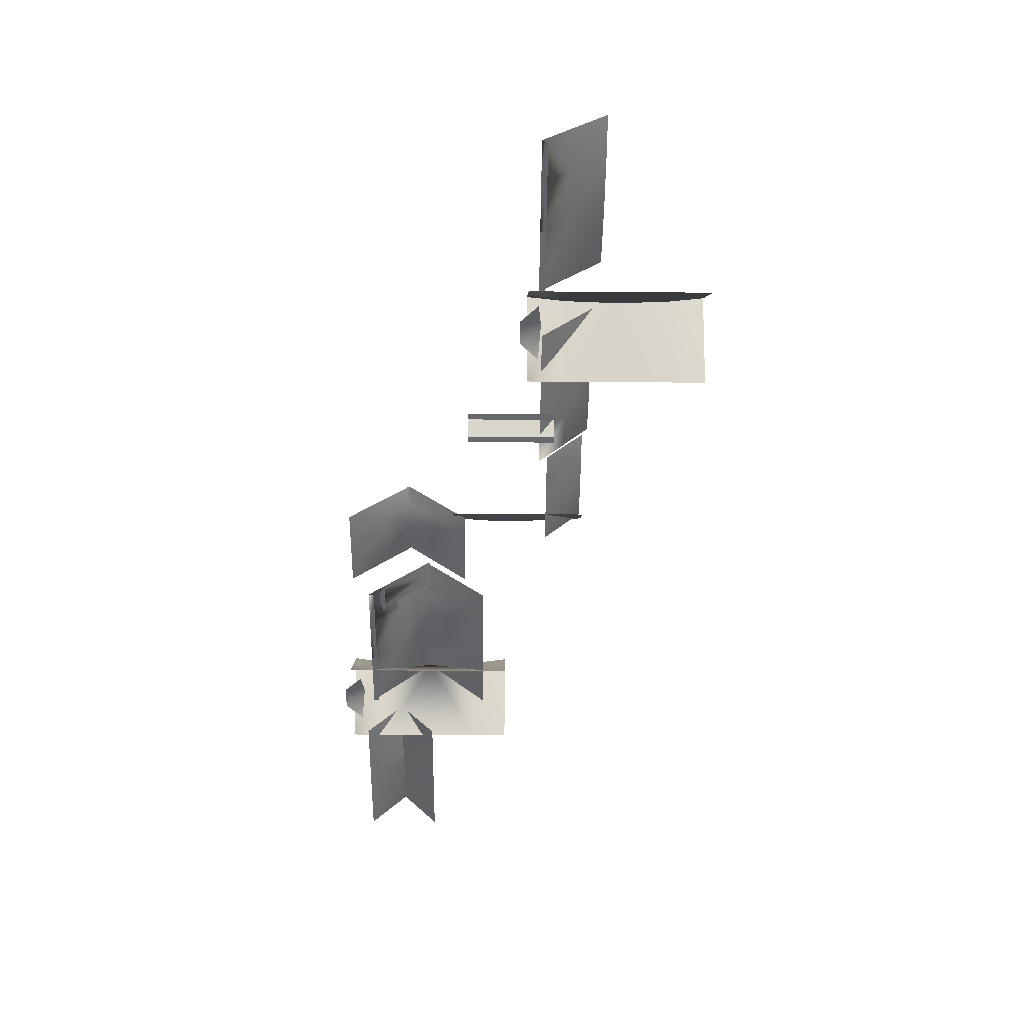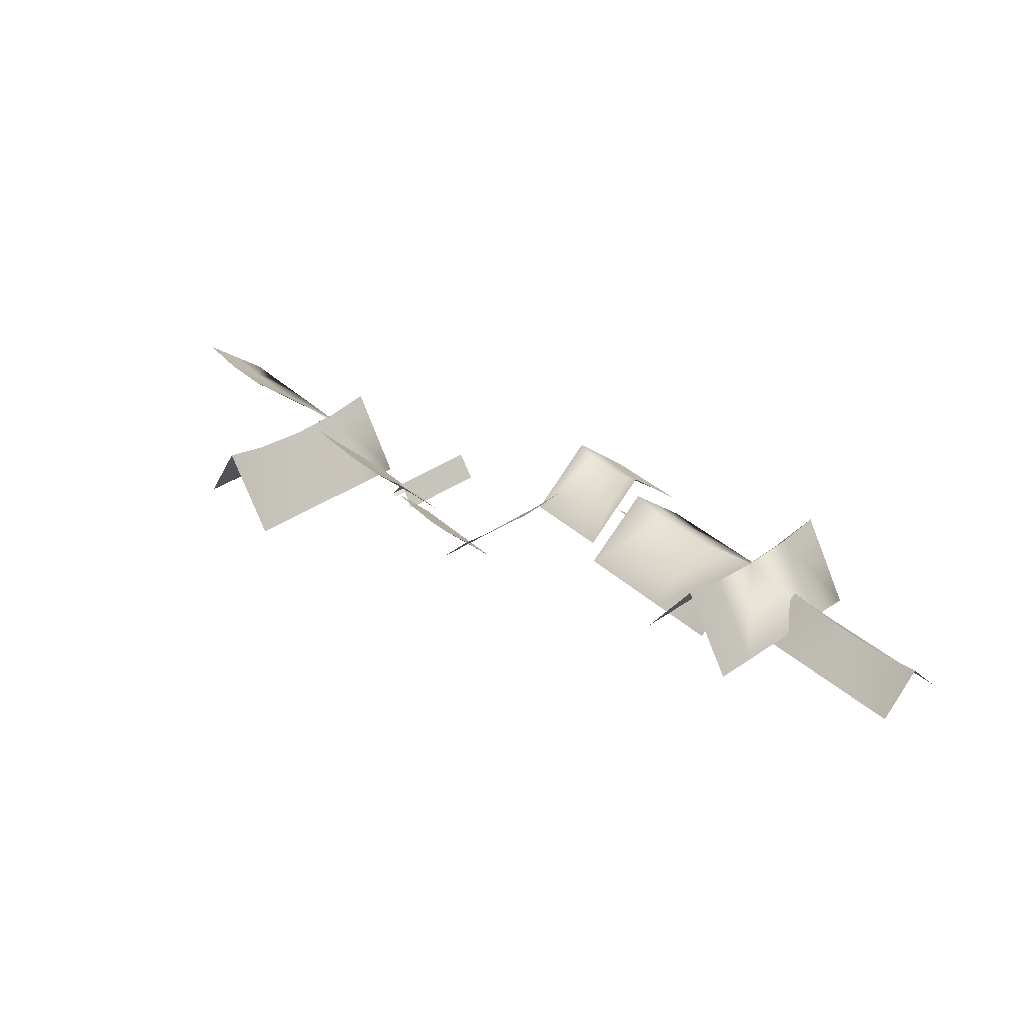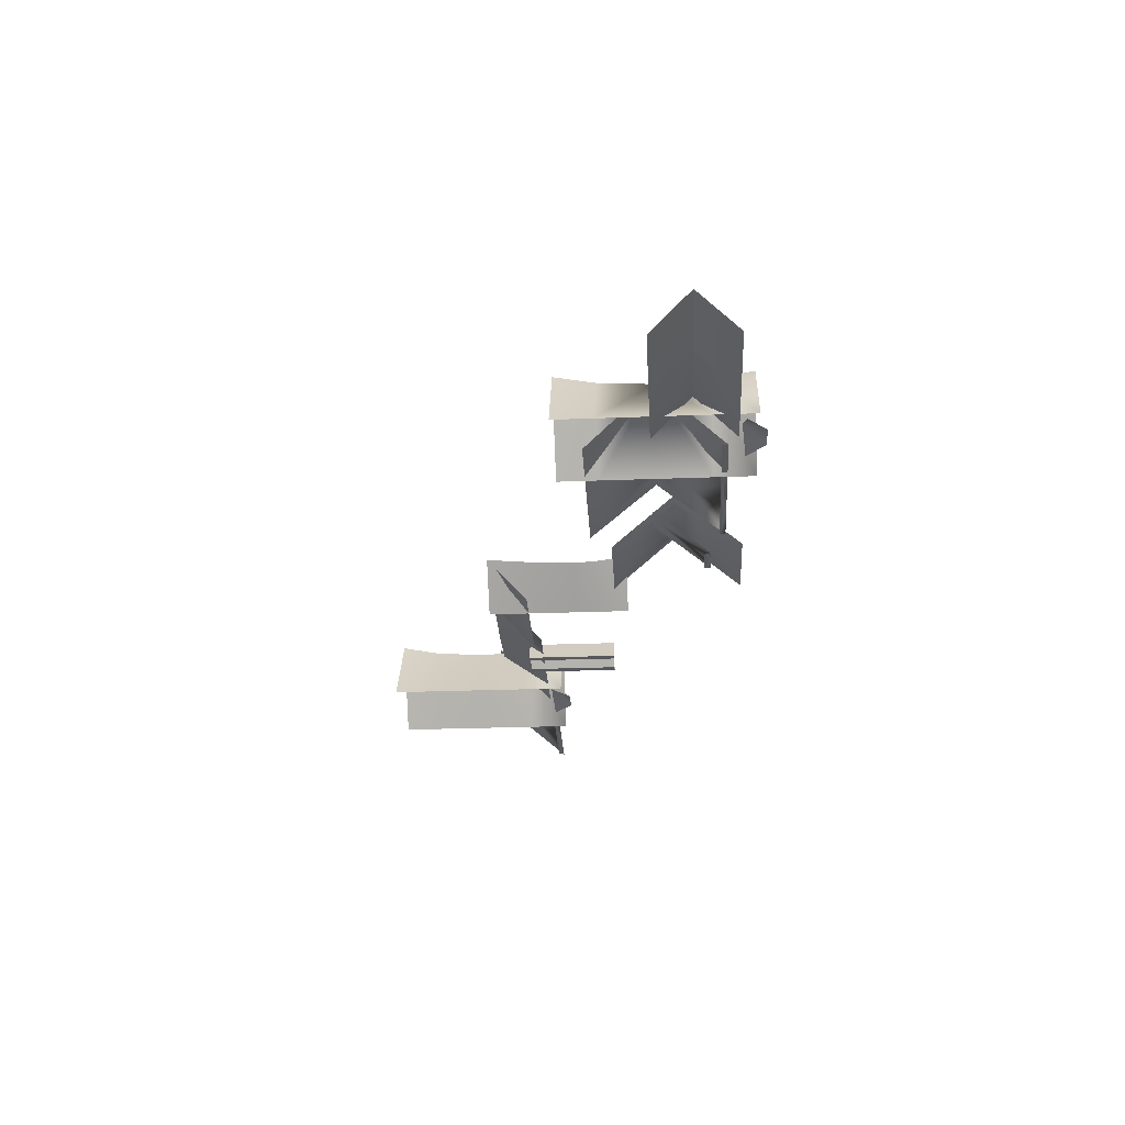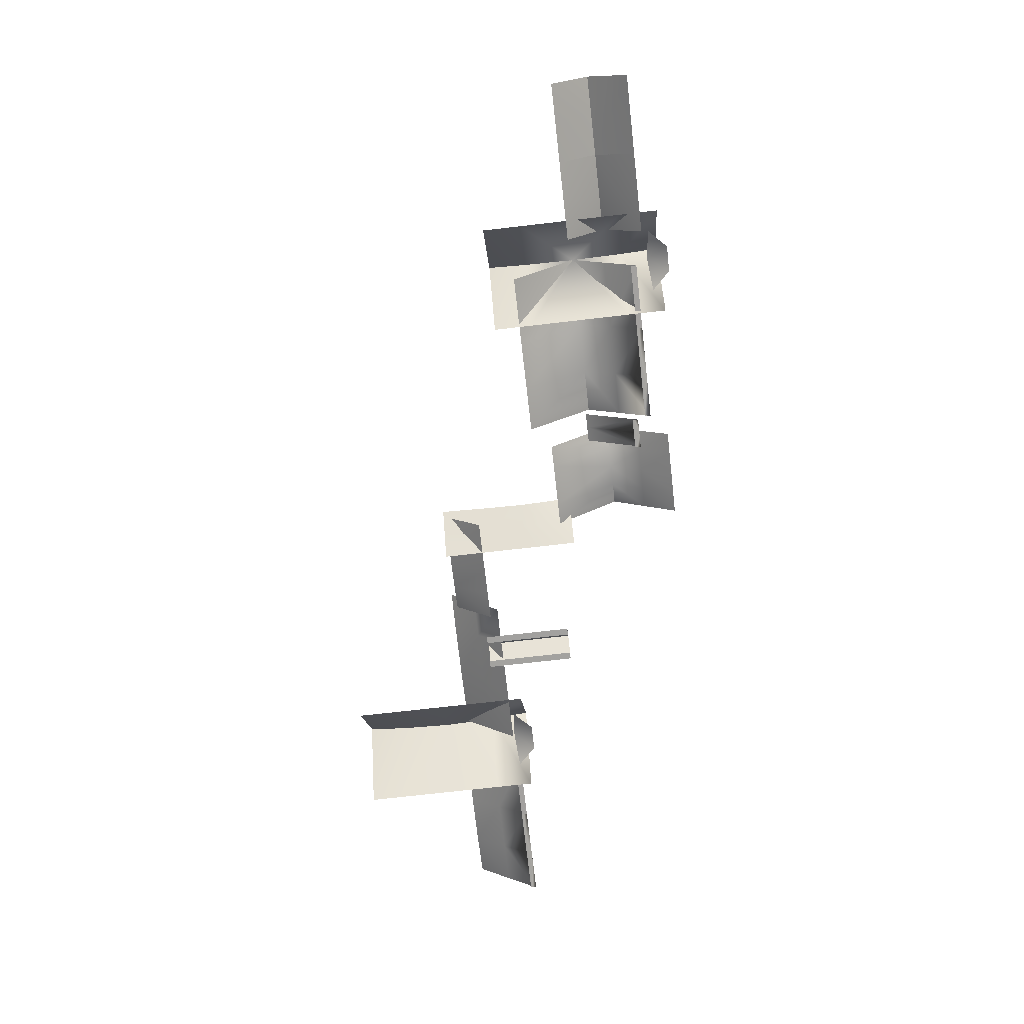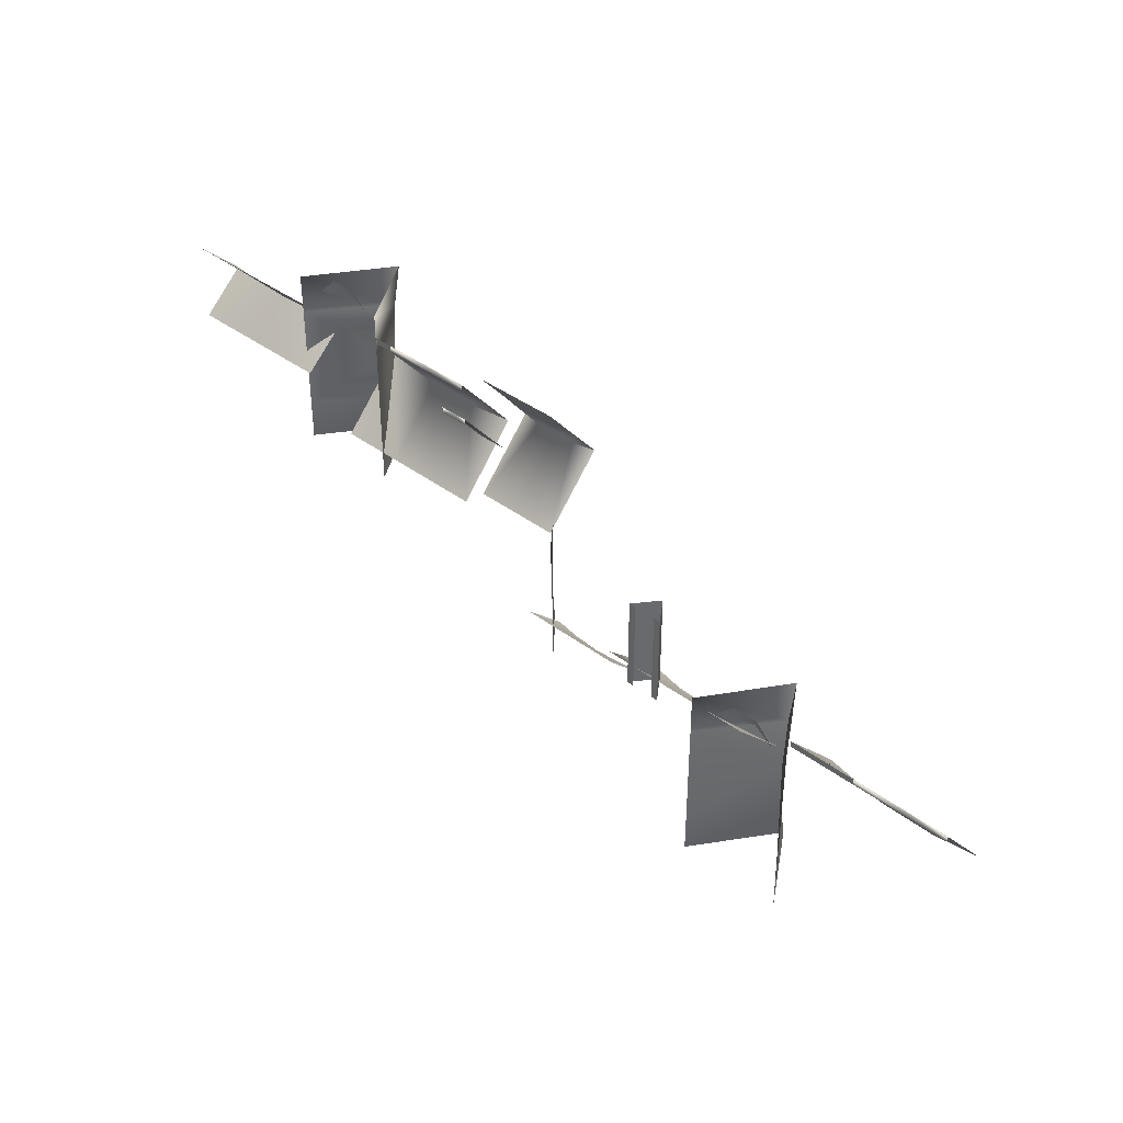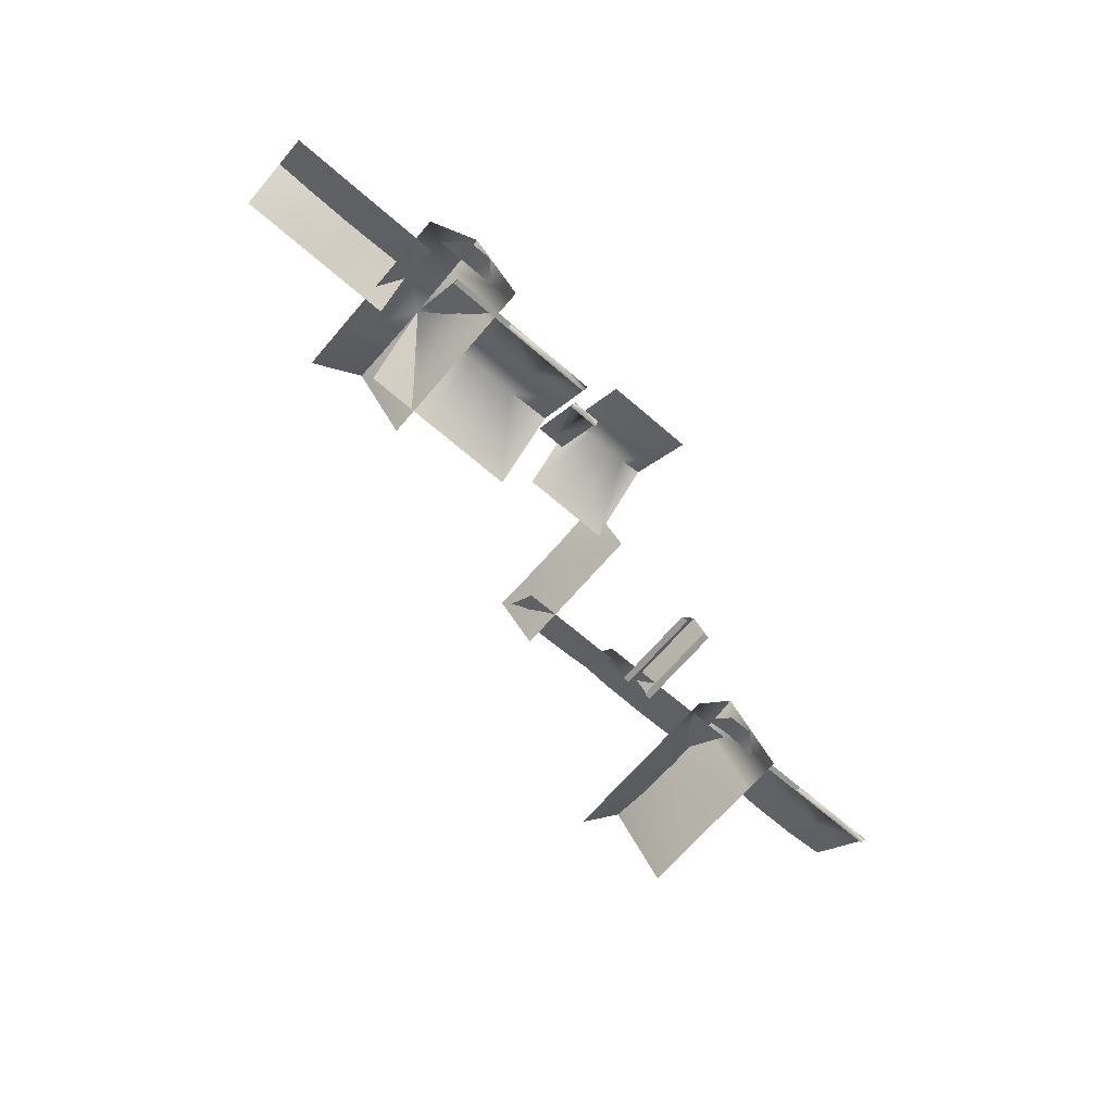
<metadata>
{"format":"obj","ext":"obj","renderer":"f3d","projection":"perspective","resolution":1024,"background":"white","views":[{"elev":-52.4,"azim":89.5,"up":"+Y"},{"elev":37.7,"azim":-131.2,"up":"+Y"},{"elev":-27.9,"azim":-86.7,"up":"+Y"},{"elev":-72.3,"azim":-83.4,"up":"+Y"},{"elev":37.4,"azim":44.3,"up":"+Z"},{"elev":-68.8,"azim":-40.7,"up":"+Y"}]}
</metadata>
<code>
g LT_RoofTops2824
v 2842 701.4 -3557
v 2842 556.8 -3408
v 3178 568.1 -3408
v 3178 721.9 -3557
v 2305 410.2 -3260
v 2524 410.2 -3260
v 2524 562.2 -3408
v 2304 584 -3408
v 2842 701.4 -3557
v 2524 714.3 -3557
v 2524 562.2 -3408
v 2842 556.8 -3408
v 2524 714.3 -3557
v 2302 757.8 -3557
v 2524 410.2 -3260
v 2842 412.3 -3260
v 2842 412.3 -3260
v 3178 414.3 -3260
v 1919 396.2 -3531
v 1811 515.6 -3531
v 1811 503.8 -3259
v 1919 396.2 -3259
v 1919 396.2 -2889
v 1919 396.2 -3040
v 1811 498.8 -3040
v 1811 503.8 -2889
v 1919 396.2 -2737
v 1919 396.2 -2889
v 1811 503.8 -2889
v 1811 515.6 -2737
v 1703 635 -3531
v 1703 611.4 -3259
v 1703 601.4 -3040
v 1703 611.4 -2889
v 1703 611.4 -2889
v 1703 635 -2737
v 2193 611.4 -3521
v 2193 396.2 -3305
v 2345 396.2 -3305
v 2345 635 -3521
v 2042 601.4 -3521
v 1890 611.4 -3521
v 1890 396.2 -3305
v 2042 396.2 -3305
v 1890 611.4 -3521
v 1739 635 -3521
v 1739 396.2 -3305
v 1890 396.2 -3305
v -38.64 464.4 -2265
v 258.4 862.5 -2265
v 258.4 844 -2556
v -38.64 464.4 -2556
v -39.01 464.4 -2046
v 258.4 906 -2043
v 258.4 862.5 -2265
v -38.64 464.4 -2265
v 555.5 464.4 -2265
v 555.5 464.4 -2556
v 258.4 862.5 -2265
v 555.8 464.4 -2046
v 555.5 464.4 -2265
v 258.4 862.5 -2265
v 258.4 906 -2043
v 258.4 862.5 -2848
v -38.64 464.4 -2848
v 258.4 862.5 -2848
v 258.4 906 -3070
v -39.01 464.4 -3067
v -38.64 464.4 -2848
v 555.5 464.4 -2848
v 258.4 862.5 -2848
v 258.4 862.5 -2848
v 555.5 464.4 -2848
v 555.8 464.4 -3067
v 258.4 906 -3070
v 185.4 510.5 -2002
v 258.4 593.7 -2121
v 81.83 510.5 -2105
v 331.3 510.5 -2002
v 434.9 510.5 -2105
v 265 662.8 -2375
v 648.5 627.1 -2375
v 648.5 772.7 -2556
v 258.4 844 -2556
v 1195 481.6 -2193
v 1195 641.6 -2375
v 942.5 625 -2375
v 942.5 481.6 -2193
v 1185 481.6 -2226
v 937.7 481.6 -2226
v 648.5 481.6 -2193
v 271.5 481.6 -2193
v 271.5 481.6 -2226
v 648.5 481.6 -2226
v 942.5 625 -2375
v 942.5 768.4 -2556
v 937.7 481.6 -2226
v 942.5 481.6 -2193
v 648.5 481.6 -2193
v 271.5 481.6 -2193
v 1195 801.6 -2556
v 942.5 768.4 -2556
v -149.2 396.2 -2150
v -149.2 503.8 -2258
v -383.5 498.8 -2258
v -383.5 396.2 -2150
v 61.99 396.2 -2150
v 61.99 515.6 -2258
v -383.5 601.4 -2365
v -149.2 611.4 -2365
v -149.2 396.2 -2581
v -383.5 396.2 -2581
v 61.99 635 -2365
v 61.99 396.2 -2581
v -383.4 601.4 -2365
v -617.7 611.4 -2365
v -617.7 503.8 -2258
v -383.4 498.8 -2258
v -617.7 611.4 -2365
v -828.9 635 -2365
v -828.9 515.6 -2258
v -617.7 503.8 -2258
v -617.7 396.2 -2581
v -617.7 611.4 -2365
v -383.4 601.4 -2365
v -383.4 396.2 -2581
v -828.9 396.2 -2581
v -828.9 635 -2365
v -617.7 611.4 -2365
v -617.7 396.2 -2581
v -149.2 611.4 -2365
v -383.5 601.4 -2365
v 61.99 635 -2365
v -617.7 396.2 -2150
v -383.4 396.2 -2150
v -828.9 396.2 -2150
v -617.7 396.2 -2150
v 258.4 844 -2556
v 648.5 481.6 -2920
v 271.5 481.6 -2920
v 1195 481.6 -2920
v 942.5 481.6 -2920
v 1195 801.6 -2556
v 942.5 481.6 -2920
v 1175 358.8 -2275
v 1260 358.8 -2275
v 1260 625 -2580
v 1175 625 -2580
v 1175 358.8 -2308
v 1260 358.8 -2308
v 1344 358.8 -2275
v 1344 625 -2580
v 1344 358.8 -2308
v 1689 488.9 -2099
v 1689 633.2 -2276
v 1567 626.5 -2276
v 1567 488.9 -2099
v 1814 488.9 -2099
v 1814 648.9 -2276
v 1689 633.2 -2276
v 1689 488.9 -2099
v 1445 633.2 -2276
v 1567 764 -2454
v 1445 777.4 -2454
v 1321 648.9 -2276
v 1445 633.2 -2276
v 1445 777.4 -2454
v 1321 808.9 -2454
v 1689 777.4 -2454
v 1814 808.9 -2454
v 1689 777.4 -2454
v 1445 488.9 -2099
v 1321 488.9 -2099
v 1445 488.9 -2099
v 1689 488.9 -2810
v 1567 488.9 -2810
v 1814 488.9 -2810
v 1689 488.9 -2810
v 1814 808.9 -2454
v 1445 488.9 -2810
v 1445 488.9 -2810
v 1321 488.9 -2810
v 1321 808.9 -2454
v 2670 374.3 -3218
v 2620 440.6 -3218
v 2620 440.6 -3092
v 2670 374.3 -3092
v 2519 440.6 -3092
v 2519 440.6 -3218
v 2469 374.3 -3218
v 2469 374.3 -3092
v 2670 374.3 -3092
v 2670 374.3 -2965
v 2631 374.4 -2965
v 2631 374.4 -3092
v 2508 374.4 -2965
v 2469 374.3 -2965
v 2469 374.3 -3092
v 2508 374.4 -3092
v 2620 440.6 -2839
v 2620 440.6 -2965
v 2569 506.9 -2965
v 2569 506.9 -2839
v 2519 440.6 -2839
v 2519 440.6 -2965
v 2469 374.3 -2965
v 2469 374.3 -2839
v 2670 374.3 -3344
v 2670 374.3 -3218
v 2631 374.4 -3218
v 2631 374.4 -3344
v 2508 374.4 -3344
v 2508 374.4 -3218
v 2469 374.3 -3218
v 2469 374.3 -3344
v 2569 506.9 -3092
v 2569 506.9 -3218
v 2569 506.9 -2839
v 2569 506.9 -2965
v 2569 506.9 -3344
v 2569 506.9 -3218
v 2620 440.6 -3344
v 2670 374.3 -2839
v 2670 374.3 -2965
v 2670 374.3 -3344
v 2569 506.9 -3344
v 2519 440.6 -3344
v 2569 506.9 -3092
v 2469 374.3 -3344
v 2670 374.3 -2839
v 2631 374.4 -2839
v 2508 374.4 -2839
v 2469 374.3 -2839
v 2904 365.3 -3399
v 3201 763.3 -3399
v 3201 744.9 -3691
v 2904 365.3 -3691
v 2903 365.3 -3181
v 3201 806.8 -3177
v 3201 763.3 -3399
v 2904 365.3 -3399
v 3201 763.3 -3982
v 2904 365.3 -3982
v 3201 763.3 -3982
v 3201 806.8 -4204
v 2903 365.3 -4201
v 2904 365.3 -3982
v 3498 365.3 -3399
v 3498 365.3 -3691
v 3201 744.9 -3691
v 3201 763.3 -3399
v 3498 365.3 -3181
v 3498 365.3 -3399
v 3201 763.3 -3399
v 3201 806.8 -3177
v 3498 365.3 -3982
v 3201 763.3 -3982
v 3201 763.3 -3982
v 3498 365.3 -3982
v 3498 365.3 -4201
v 3201 806.8 -4204
v 3404 693.6 -3422
v 3787 657.9 -3422
v 3787 803.4 -3604
v 3397 874.8 -3604
v 4334 512.3 -3240
v 4334 672.3 -3422
v 4081 655.8 -3422
v 4081 512.3 -3240
v 4324 512.3 -3273
v 4076 512.3 -3273
v 3787 512.3 -3240
v 3410 512.3 -3240
v 3410 512.3 -3273
v 3787 512.3 -3273
v 4081 655.8 -3422
v 4081 799.2 -3604
v 4076 512.3 -3273
v 4081 512.3 -3240
v 3787 512.3 -3240
v 3410 512.3 -3240
v 4334 832.3 -3604
v 4081 799.2 -3604
v 3128 411.3 -3136
v 3201 494.5 -3255
v 3024 411.3 -3239
v 3274 411.3 -3136
v 3377 411.3 -3239
f 171 177 178
f 177 171 179
f 170 171 159
f 160 159 171
f 159 160 158
f 161 158 160
f 220 221 185
f 228 185 221
f 185 228 186
f 202 186 228
f 186 202 201
f 200 201 202
f 201 200 223
f 202 203 200
f 185 222 220
f 185 225 222
f 225 185 184
f 186 184 185
f 184 186 187
f 201 187 186
f 187 201 224
f 223 224 201
f 212 213 214
f 199 214 213
f 214 199 198
f 196 198 199
f 198 196 197
f 232 197 196
f 197 232 233
f 214 215 212
f 190 227 229
f 227 190 189
f 188 189 190
f 189 188 216
f 205 216 188
f 216 205 219
f 218 219 205
f 216 217 189
f 226 189 217
f 189 226 227
f 190 191 188
f 206 188 191
f 188 206 205
f 204 205 206
f 205 204 218
f 206 207 204
f 103 105 106
f 105 103 104
f 107 104 103
f 104 107 108
f 131 108 133
f 108 131 104
f 132 104 131
f 104 132 105
f 156 162 172
f 162 156 163
f 155 163 156
f 163 155 169
f 172 157 156
f 154 156 157
f 156 154 155
f 163 175 176
f 175 163 169
f 176 180 163
f 164 163 180
f 163 164 162
f 265 262 264
f 263 264 262
f 264 263 277
f 276 277 263
f 279 276 280
f 263 280 276
f 280 263 281
f 262 281 263
f 280 278 279
f 278 280 275
f 274 272 273
f 272 274 275
f 17 18 2
f 3 2 18
f 2 3 1
f 4 1 3
f 31 32 20
f 21 20 32
f 20 21 19
f 22 19 21
f 32 33 21
f 25 21 33
f 21 25 22
f 24 22 25
f 25 23 24
f 23 25 26
f 33 26 25
f 26 33 34
f 29 27 28
f 27 29 30
f 35 30 29
f 30 35 36
f 42 43 41
f 44 41 43
f 41 44 37
f 38 37 44
f 37 38 39
f 39 40 37
f 113 114 110
f 111 110 114
f 110 111 109
f 112 109 111
f 117 115 116
f 115 117 118
f 134 118 117
f 118 134 135
f 121 119 120
f 119 121 122
f 136 122 121
f 122 136 137
f 140 138 139
f 83 139 138
f 139 83 144
f 96 144 83
f 82 81 100
f 81 82 83
f 96 83 82
f 83 84 81
f 100 99 82
f 95 82 99
f 82 95 96
f 99 98 95
f 98 99 97
f 94 97 99
f 93 91 92
f 91 93 94
f 194 195 192
f 210 192 195
f 192 210 209
f 208 209 210
f 210 211 208
f 194 230 231
f 230 194 193
f 192 193 194
f 77 79 80
f 79 77 76
f 78 76 77
f 102 141 142
f 141 102 143
f 102 86 101
f 86 102 87
f 86 87 85
f 88 85 87
f 85 88 89
f 90 89 88
f 146 145 149
f 145 146 147
f 151 147 146
f 147 151 152
f 147 148 145
f 146 153 151
f 153 146 150
f 149 150 146
f 166 173 174
f 173 166 165
f 167 165 166
f 165 167 168
f 182 167 181
f 167 182 183
f 236 234 235
f 234 236 237
f 243 237 236
f 236 242 243
f 47 45 46
f 45 47 48
f 51 49 50
f 49 51 52
f 65 51 64
f 51 65 52
f 70 51 58
f 51 70 71
f 51 57 58
f 57 51 59
f 55 53 54
f 53 55 56
f 62 60 61
f 60 62 63
f 68 66 67
f 66 68 69
f 74 72 73
f 72 74 75
f 125 123 124
f 123 125 126
f 129 127 128
f 127 129 130
f 240 238 239
f 238 240 241
f 282 283 267
f 268 267 283
f 267 268 266
f 269 266 268
f 266 269 270
f 271 270 269
f 285 287 288
f 287 285 284
f 286 284 285
f 7 5 6
f 5 7 8
f 13 8 7
f 8 13 14
f 11 9 10
f 9 11 12
f 15 12 11
f 12 15 16
f 246 244 245
f 244 246 247
f 248 249 250
f 256 250 249
f 250 256 257
f 250 251 248
f 254 252 253
f 252 254 255
f 260 258 259
f 258 260 261

</code>
